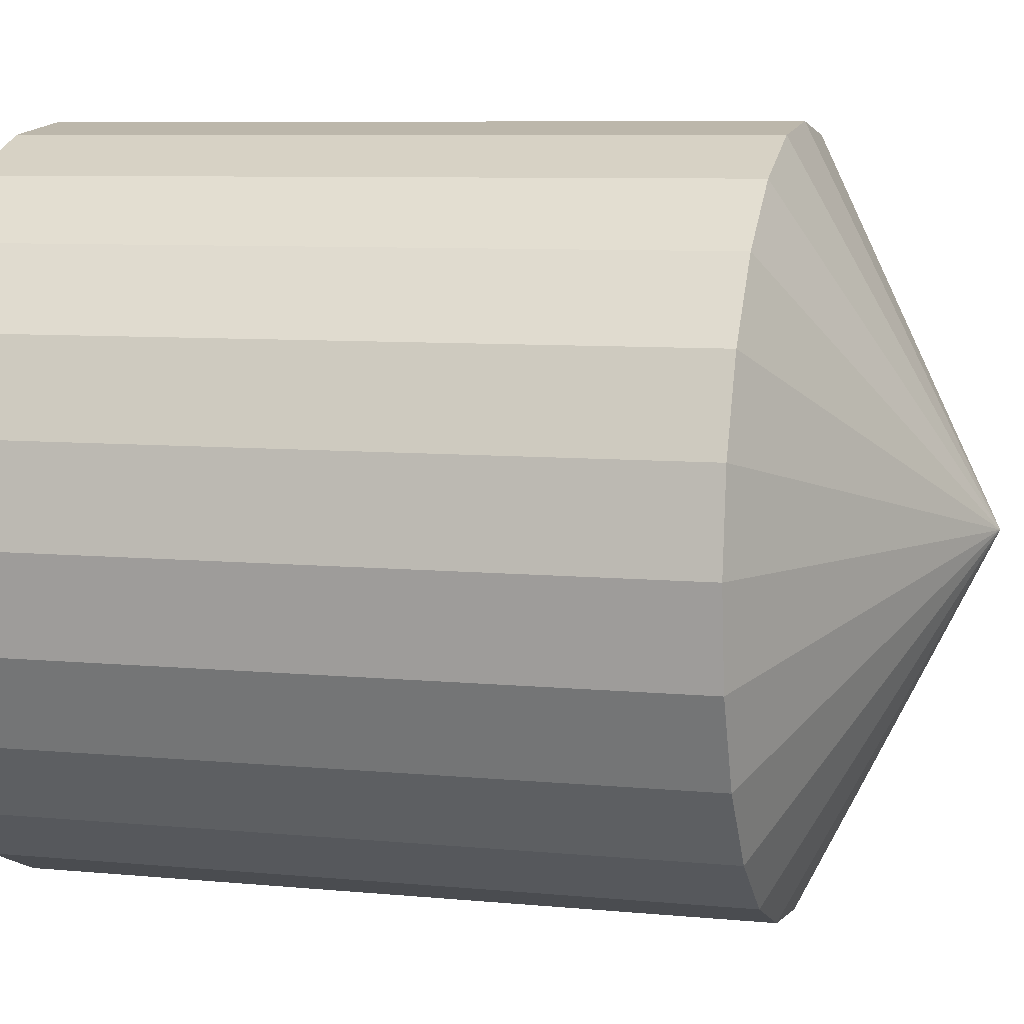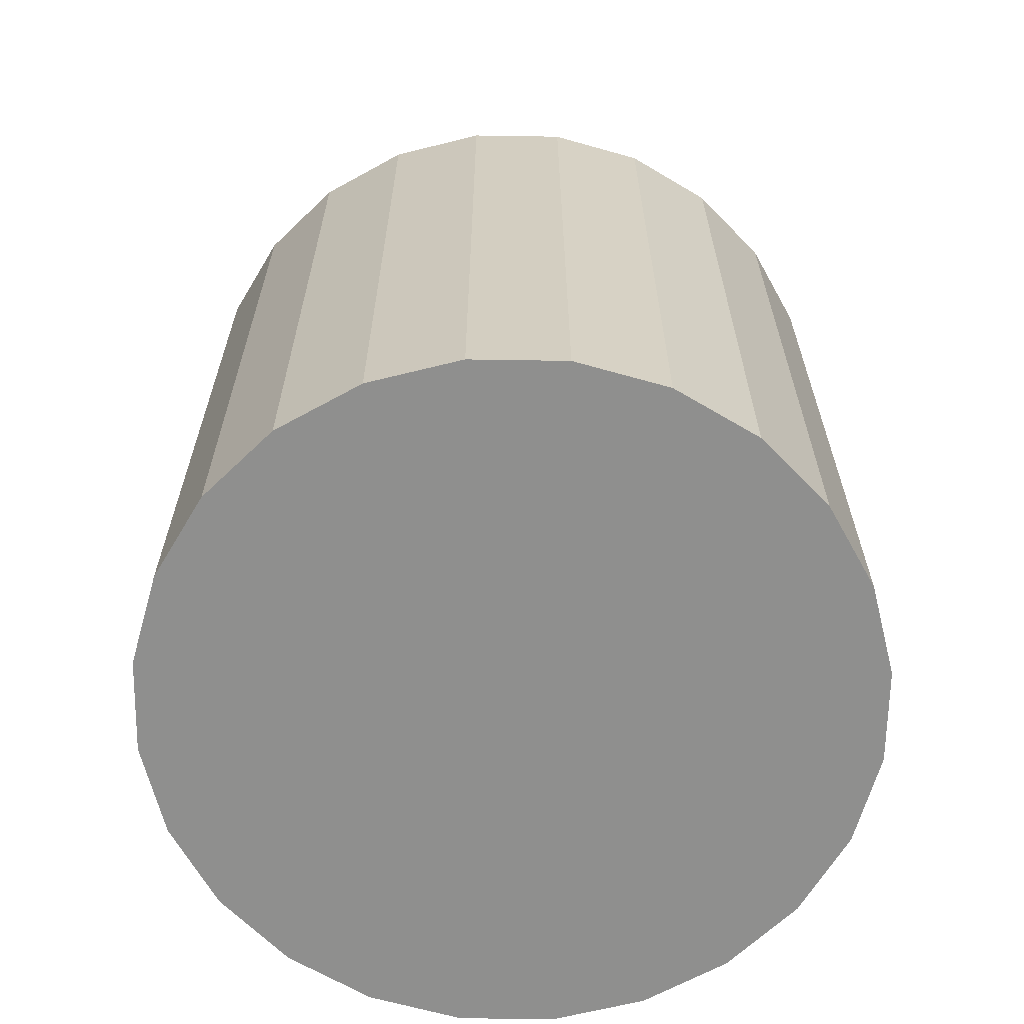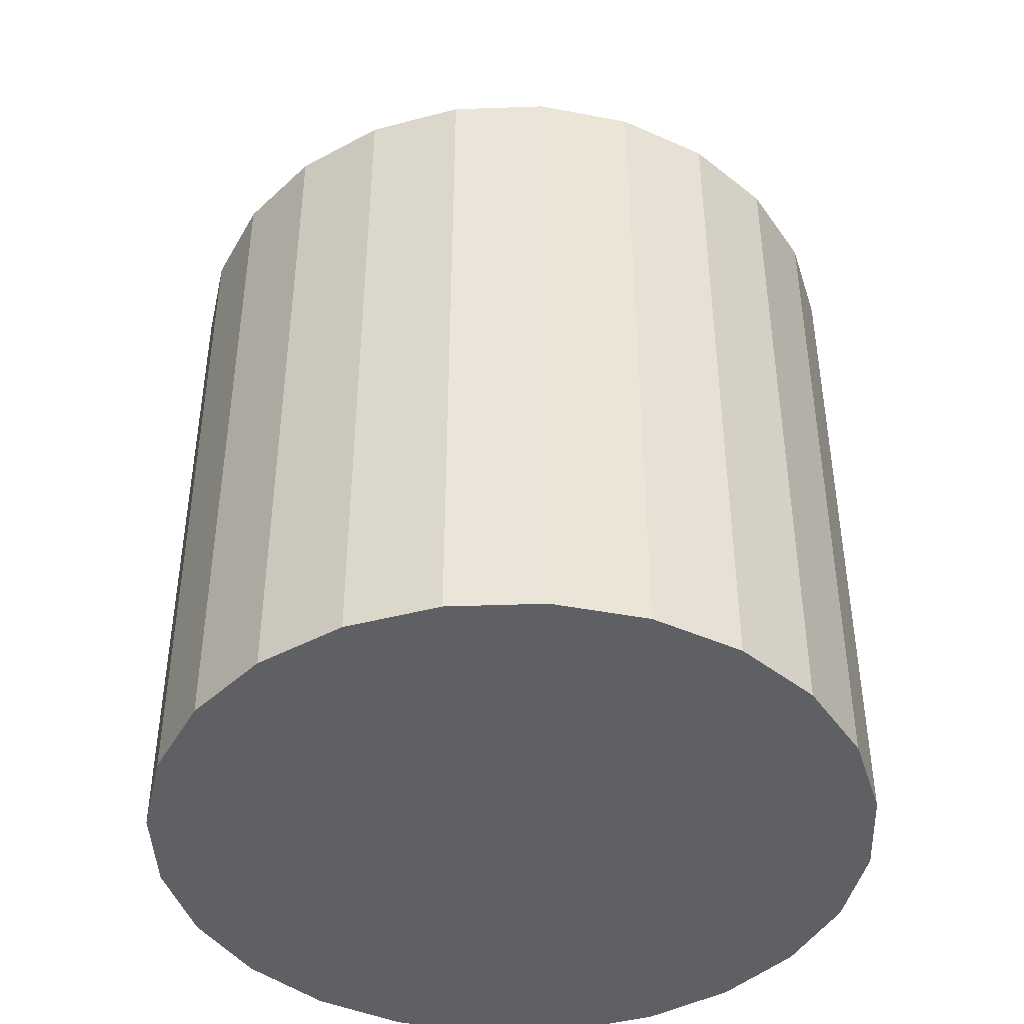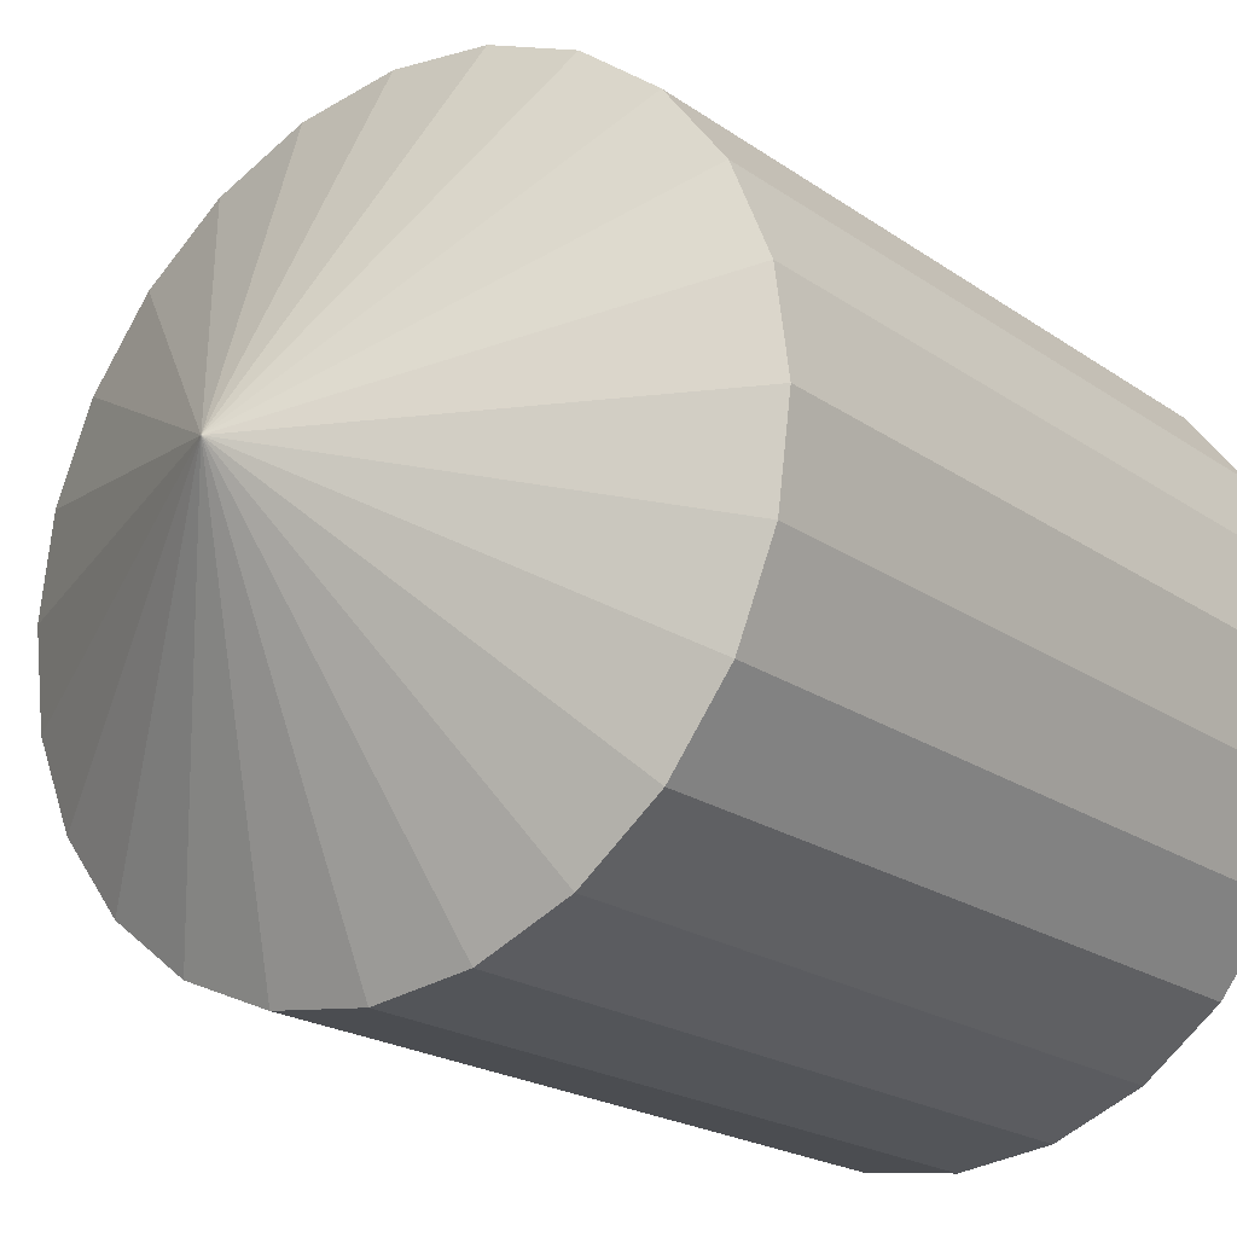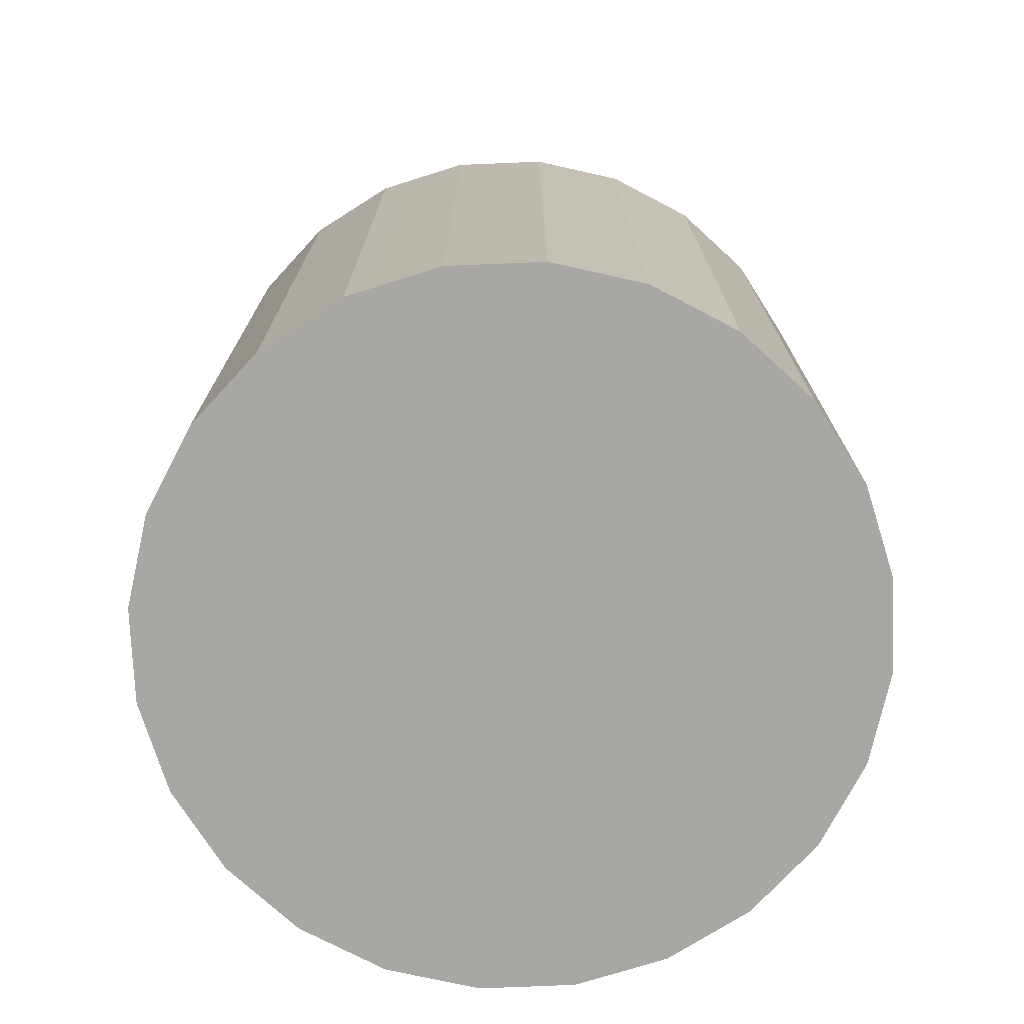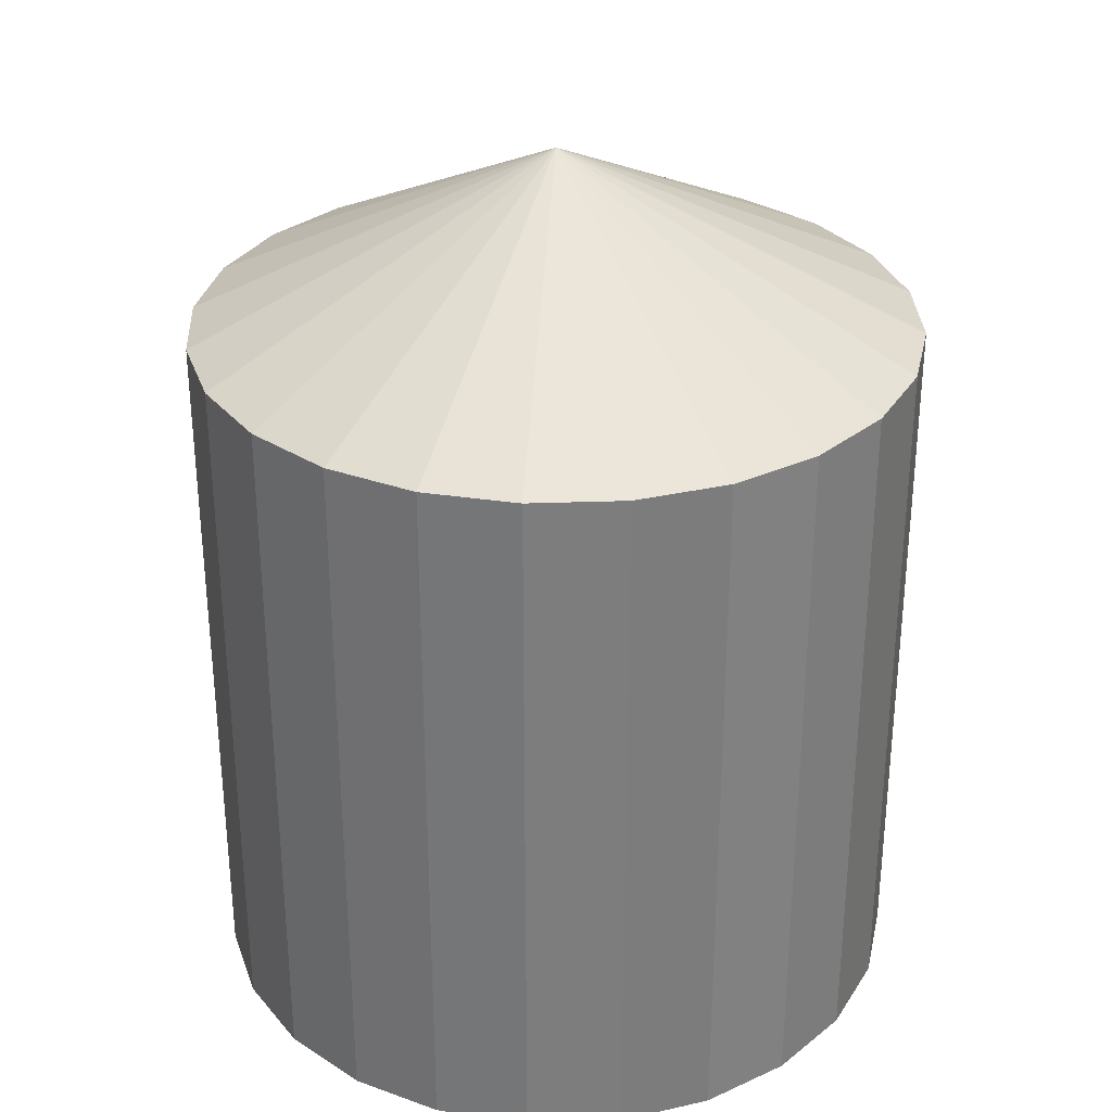
<metadata>
{"format":"obj","ext":"obj","renderer":"f3d","projection":"perspective","resolution":1024,"background":"white","views":[{"elev":7.6,"azim":105.4,"up":"+Z"},{"elev":-65.1,"azim":-68.4,"up":"+Y"},{"elev":-43.4,"azim":-35.2,"up":"+Y"},{"elev":-20.6,"azim":-141.3,"up":"+Z"},{"elev":-74.4,"azim":144.9,"up":"+Y"},{"elev":31.2,"azim":-10.4,"up":"+Y"}]}
</metadata>
<code>
v 0.06856 -0.273 -0.2559
v -0.06856 -0.273 -0.2559
v -0 -0.273 -0.2649
v -0.1325 -0.273 -0.2294
v -0 0.2568 -0.2649
v 0.06856 0.2568 -0.2559
v 0.1325 -0.273 -0.2294
v -0.06856 0.2568 -0.2559
v 0.1325 0.2568 -0.2294
v -0.1873 -0.273 -0.1873
v -0.1325 0.2568 -0.2294
v -0 0.3892 0
v 0.1873 0.2568 -0.1873
v 0.1873 -0.273 -0.1873
v -0.2294 -0.273 -0.1325
v -0.1873 0.2568 -0.1873
v 0.2294 0.2568 -0.1325
v 0.2294 -0.273 -0.1325
v -0.2294 0.2568 -0.1325
v 0.2559 0.2568 -0.06856
v -0.2559 -0.273 -0.06856
v -0.2559 0.2568 -0.06856
v 0.2649 0.2568 0
v 0.2559 -0.273 -0.06856
v -0.2649 0.2568 0
v 0.2649 -0.273 0
v 0.2559 0.2568 0.06856
v -0.2649 -0.273 0
v -0.2559 0.2568 0.06856
v 0.2559 -0.273 0.06856
v 0.2294 0.2568 0.1325
v -0.2294 0.2568 0.1325
v -0.2559 -0.273 0.06856
v 0.2294 -0.273 0.1325
v 0.1873 0.2568 0.1873
v -0.1873 0.2568 0.1873
v -0.2294 -0.273 0.1325
v 0.1873 -0.273 0.1873
v 0.1325 0.2568 0.2294
v -0.1325 0.2568 0.2294
v -0.1873 -0.273 0.1873
v 0.06856 0.2568 0.2559
v -0.06856 0.2568 0.2559
v -0.1325 -0.273 0.2294
v 0.1325 -0.273 0.2294
v -0 0.2568 0.2649
v -0.06856 -0.273 0.2559
v 0.06856 -0.273 0.2559
v -0 -0.273 0.2649
g mesh1_mesh1-geometry
f 1 2 3
f 2 1 4
f 2 5 3
f 3 6 1
f 4 1 7
f 4 8 2
f 5 2 8
f 6 3 5
f 9 1 6
f 1 9 7
f 4 7 10
f 8 4 11
f 12 5 8
f 12 6 5
f 12 9 6
f 13 7 9
f 10 7 14
f 10 11 4
f 12 8 11
f 12 13 9
f 7 13 14
f 10 14 15
f 11 10 16
f 12 11 16
f 12 17 13
f 13 18 14
f 15 14 18
f 19 10 15
f 10 19 16
f 12 16 19
f 12 20 17
f 18 13 17
f 15 18 21
f 15 22 19
f 12 19 22
f 23 20 12
f 24 17 20
f 17 24 18
f 21 18 24
f 22 15 21
f 12 22 25
f 26 20 23
f 27 23 12
f 20 26 24
f 21 24 28
f 21 25 22
f 29 12 25
f 23 30 26
f 30 23 27
f 31 27 12
f 28 24 26
f 25 21 28
f 32 12 29
f 28 29 25
f 33 26 30
f 27 34 30
f 34 27 31
f 35 31 12
f 28 26 33
f 36 12 32
f 33 32 29
f 29 28 33
f 33 30 37
f 37 30 34
f 31 38 34
f 38 31 35
f 39 35 12
f 40 12 36
f 37 36 32
f 32 33 37
f 37 34 41
f 41 34 38
f 39 38 35
f 42 39 12
f 43 12 40
f 36 44 40
f 36 37 41
f 41 38 44
f 38 39 45
f 42 45 39
f 46 42 12
f 46 12 43
f 40 47 43
f 44 36 41
f 47 40 44
f 44 38 45
f 45 42 48
f 46 48 42
f 43 49 46
f 49 43 47
f 44 45 47
f 47 45 48
f 48 46 49
f 47 48 49
g mesh1_mesh1-geometry
f 3 2 1
f 4 1 2
f 3 5 2
f 1 6 3
f 7 1 4
f 2 8 4
f 8 2 5
f 5 3 6
f 6 1 9
f 7 9 1
f 10 7 4
f 11 4 8
f 8 5 12
f 5 6 12
f 6 9 12
f 9 7 13
f 14 7 10
f 4 11 10
f 11 8 12
f 9 13 12
f 14 13 7
f 15 14 10
f 16 10 11
f 16 11 12
f 13 17 12
f 14 18 13
f 18 14 15
f 15 10 19
f 16 19 10
f 19 16 12
f 17 20 12
f 17 13 18
f 21 18 15
f 19 22 15
f 22 19 12
f 12 20 23
f 20 17 24
f 18 24 17
f 24 18 21
f 21 15 22
f 25 22 12
f 23 20 26
f 12 23 27
f 24 26 20
f 28 24 21
f 22 25 21
f 25 12 29
f 26 30 23
f 27 23 30
f 12 27 31
f 26 24 28
f 28 21 25
f 29 12 32
f 25 29 28
f 30 26 33
f 30 34 27
f 31 27 34
f 12 31 35
f 33 26 28
f 32 12 36
f 29 32 33
f 33 28 29
f 37 30 33
f 34 30 37
f 34 38 31
f 35 31 38
f 12 35 39
f 36 12 40
f 32 36 37
f 37 33 32
f 41 34 37
f 38 34 41
f 35 38 39
f 12 39 42
f 40 12 43
f 40 44 36
f 41 37 36
f 44 38 41
f 45 39 38
f 39 45 42
f 12 42 46
f 43 12 46
f 43 47 40
f 41 36 44
f 44 40 47
f 45 38 44
f 48 42 45
f 42 48 46
f 46 49 43
f 47 43 49
f 47 45 44
f 48 45 47
f 49 46 48
f 49 48 47

</code>
